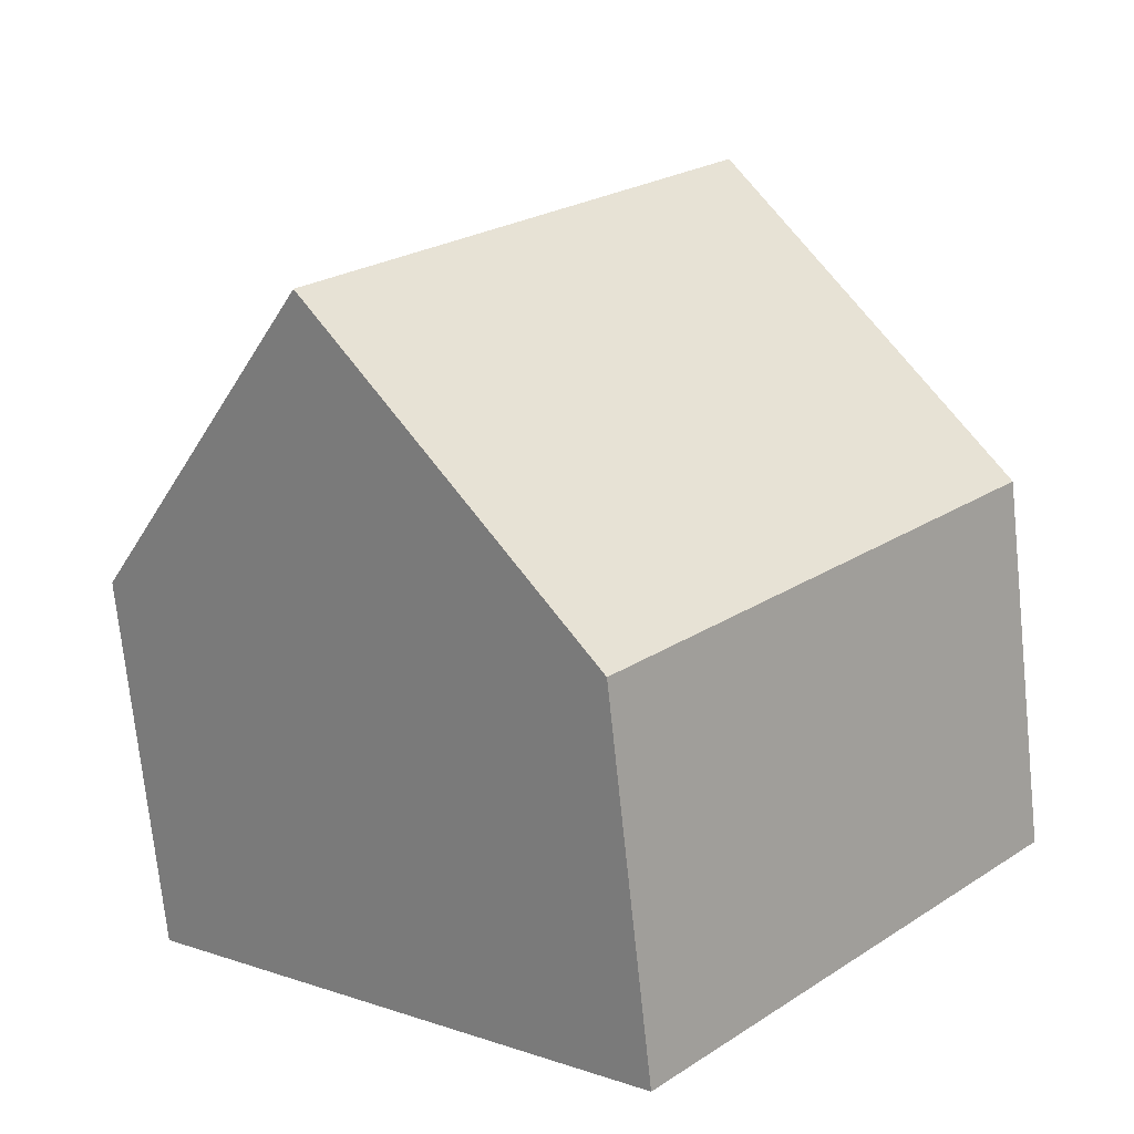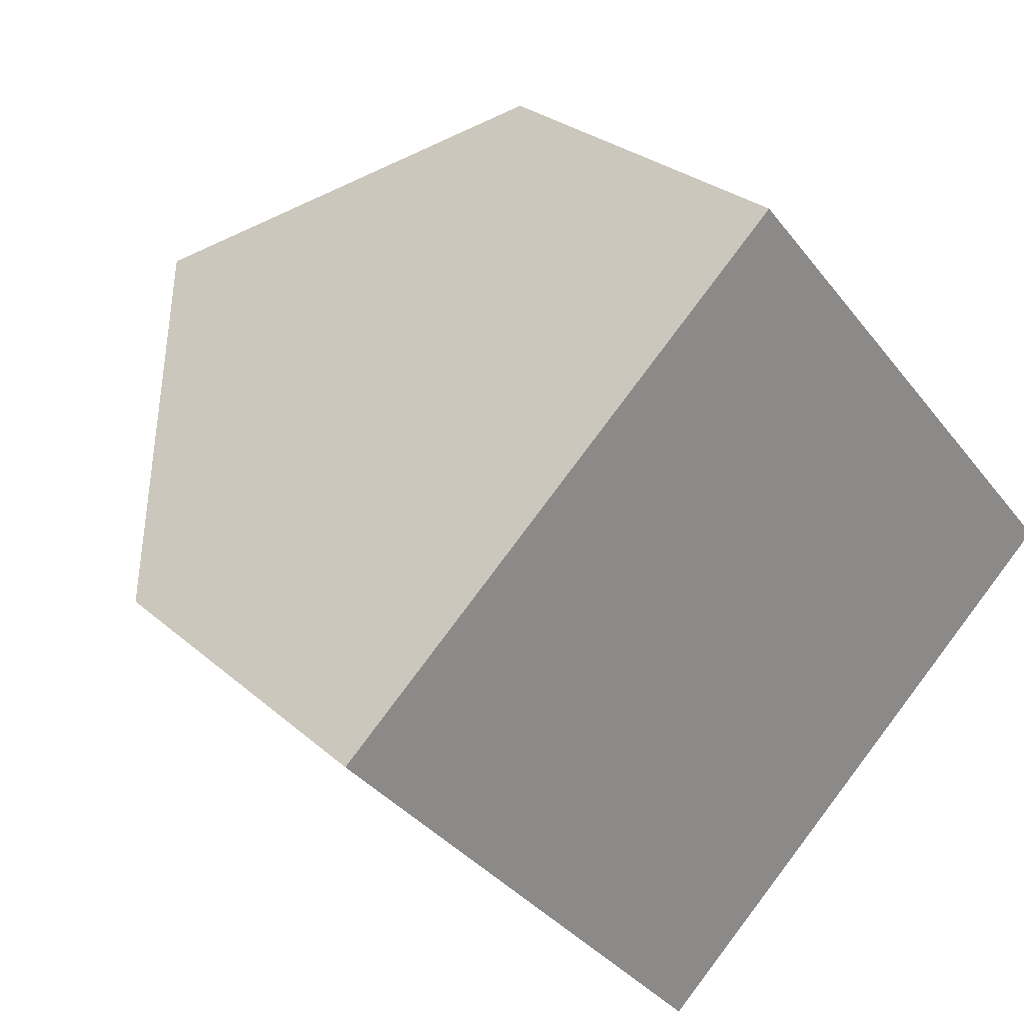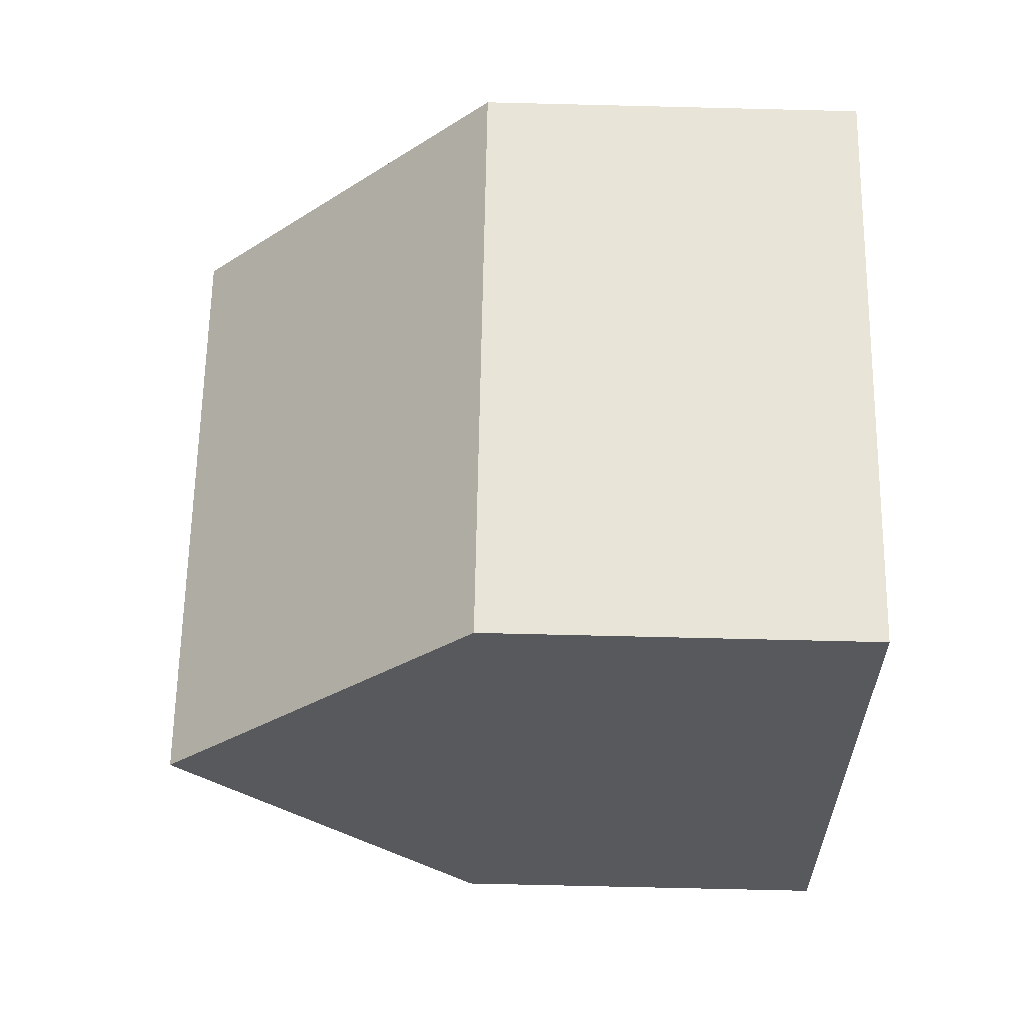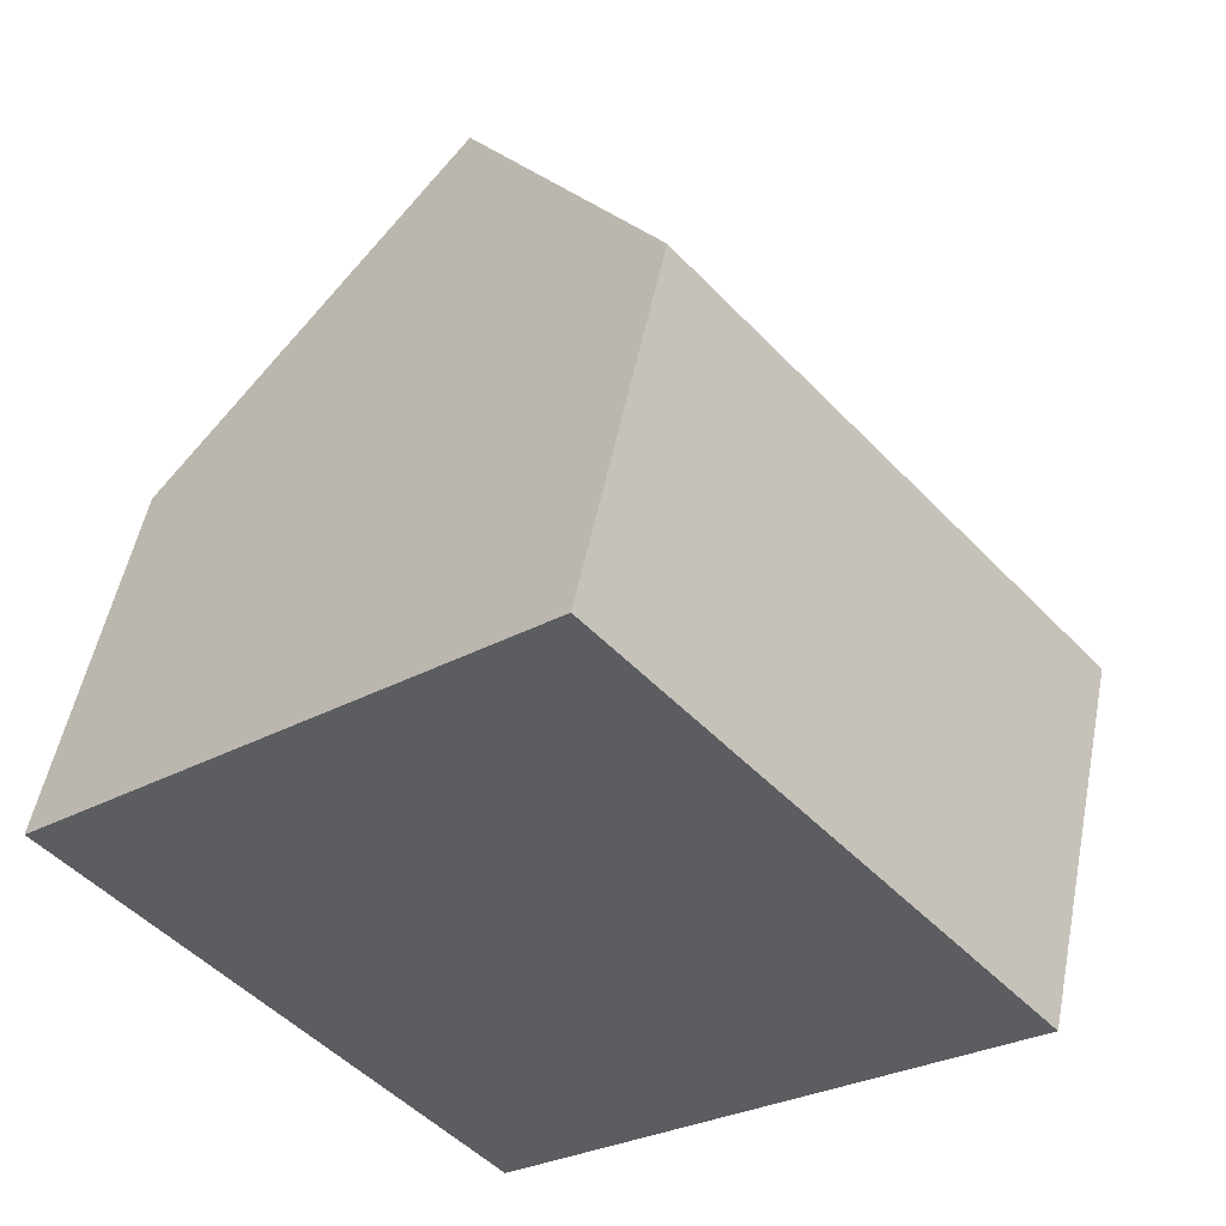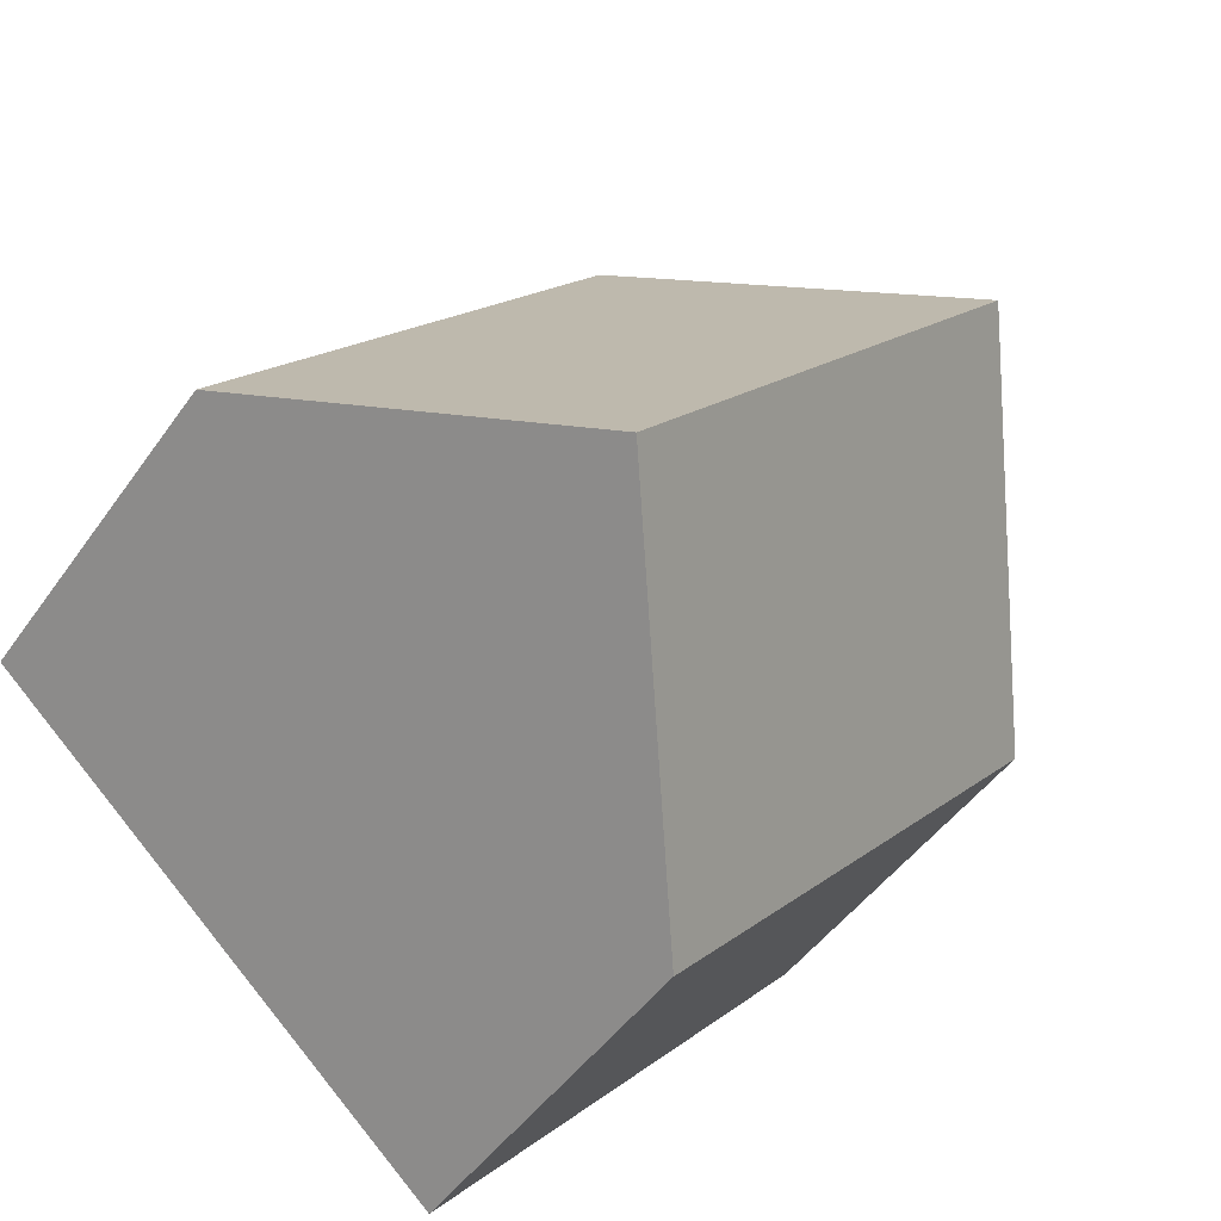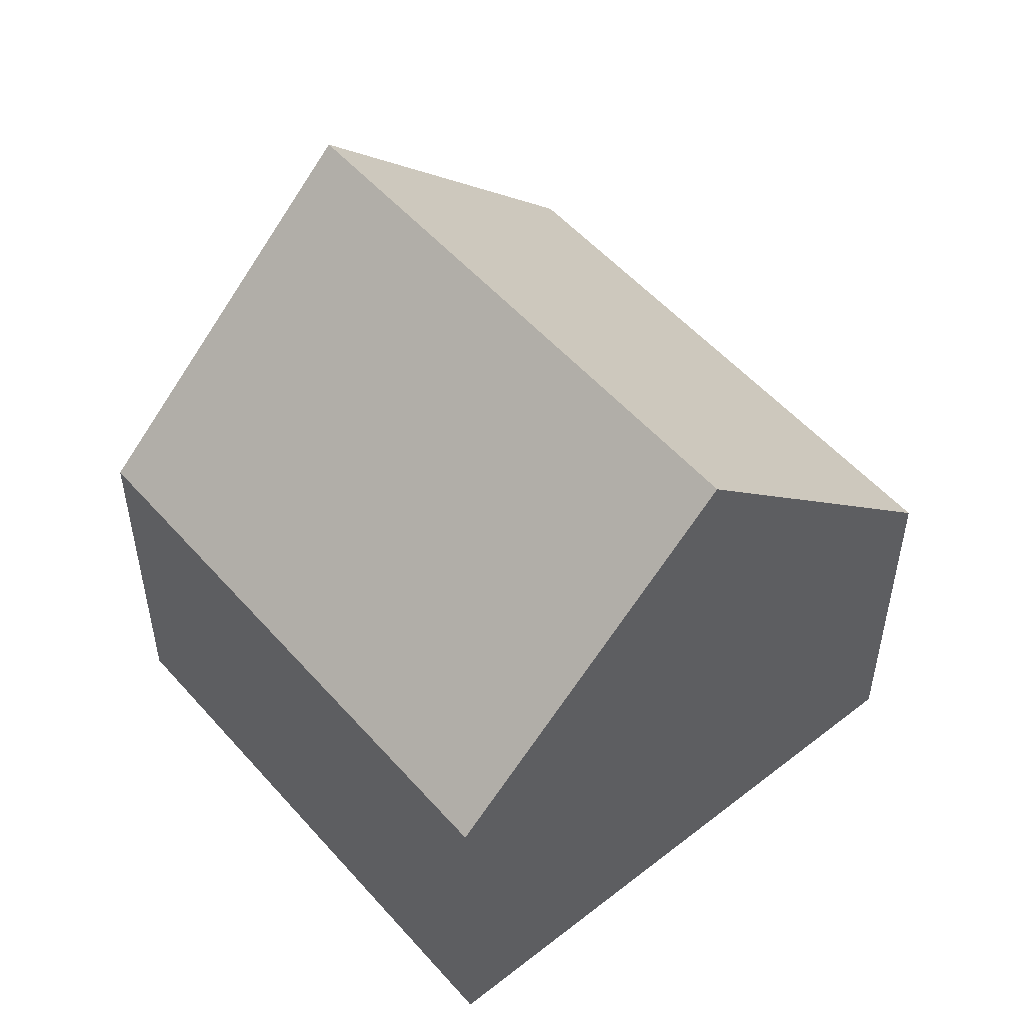
<metadata>
{"format":"obj","ext":"obj","renderer":"f3d","projection":"perspective","resolution":1024,"background":"white","views":[{"elev":-73.0,"azim":-174.0,"up":"+Z"},{"elev":26.8,"azim":-36.6,"up":"+Z"},{"elev":-70.6,"azim":-91.4,"up":"+Z"},{"elev":51.8,"azim":11.1,"up":"+Z"},{"elev":-47.0,"azim":146.8,"up":"+Z"},{"elev":52.9,"azim":-81.5,"up":"+Y"}]}
</metadata>
<code>
v  12.12 5.234 -0.501
v  3.284 9.483 2.897
v  6.567 5.234 5.794
v  8.838 9.483 -3.398
v  5.554 5.234 -6.295
v  0 5.234 3.205e-16
v  0 0 0
v  3.284 -1.774e-16 2.897
v  6.567 -3.548e-16 5.794
v  12.12 3.068e-17 -0.501
v  8.838 2.081e-16 -3.398
v  5.554 3.855e-16 -6.295
g defaultobject
f 1 2 3
f 2 1 4
f 5 2 4
f 2 5 6
f 6 3 2
f 3 6 7
f 3 7 8
f 3 8 9
f 9 1 3
f 1 9 10
f 1 5 4
f 5 1 10
f 5 10 11
f 5 11 12
f 12 6 5
f 6 12 7
f 8 10 9
f 10 8 7
f 10 7 12
f 10 12 11

</code>
